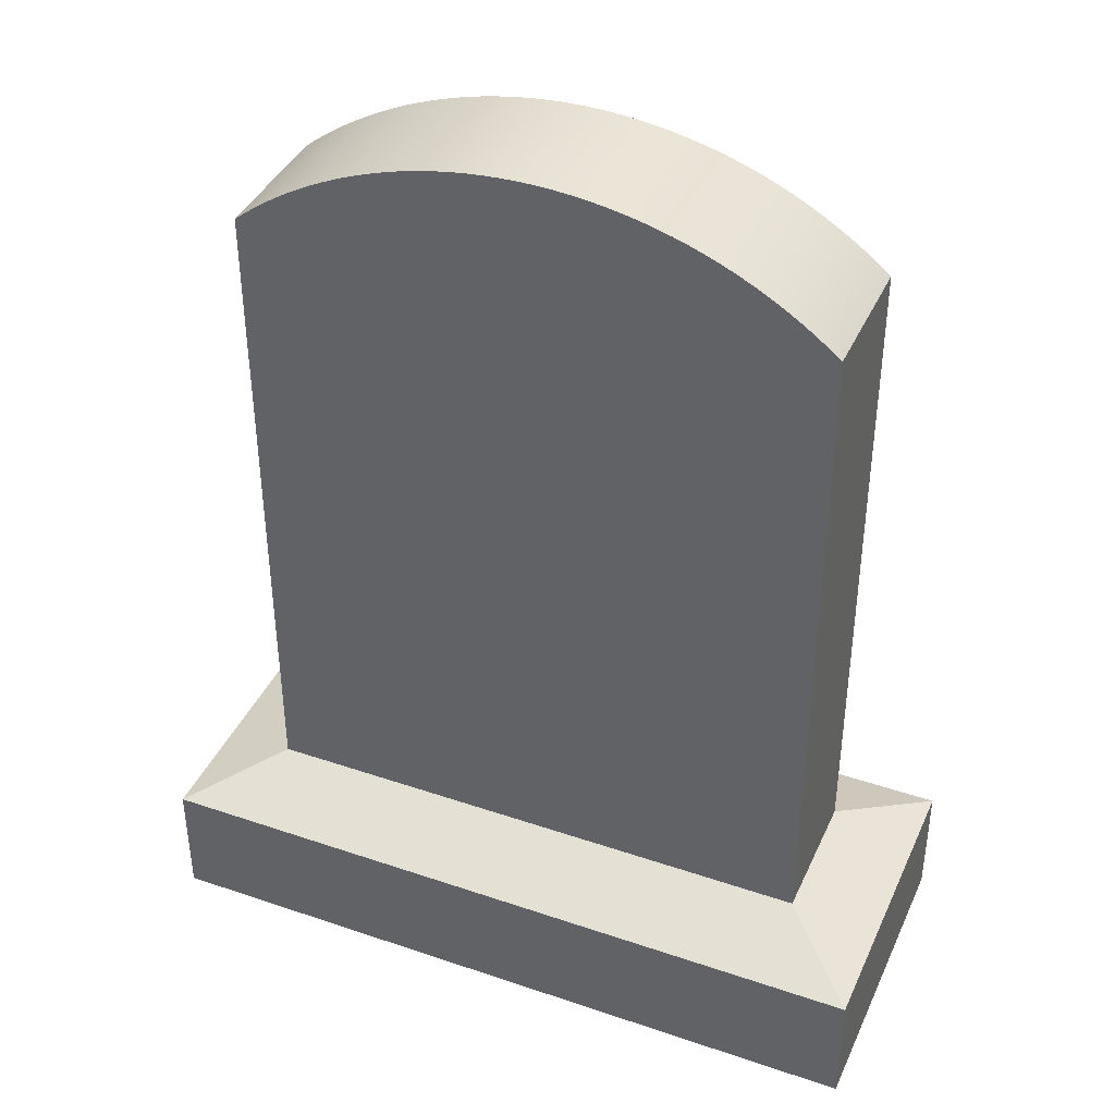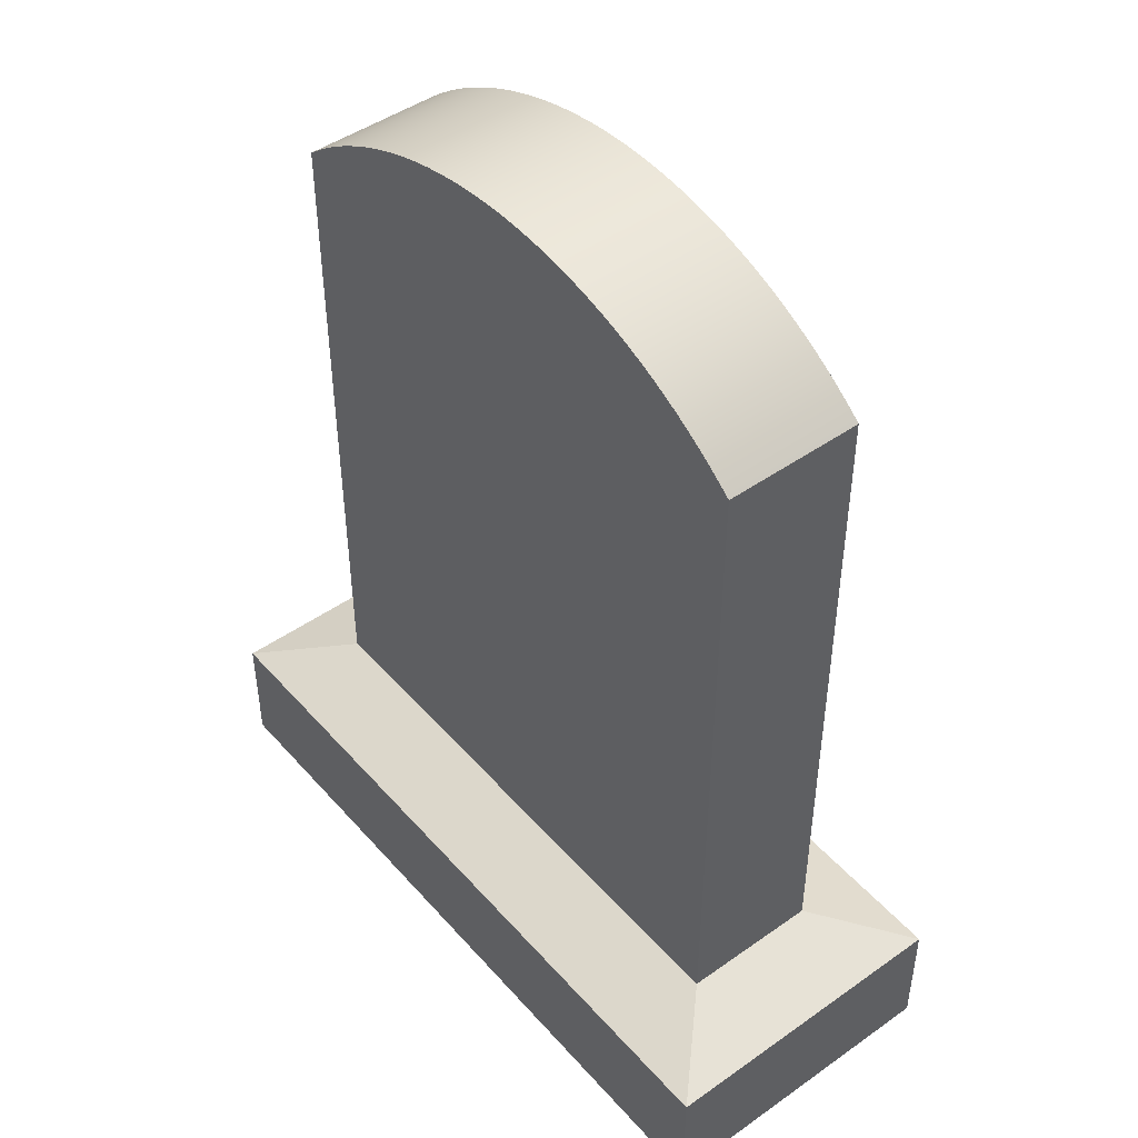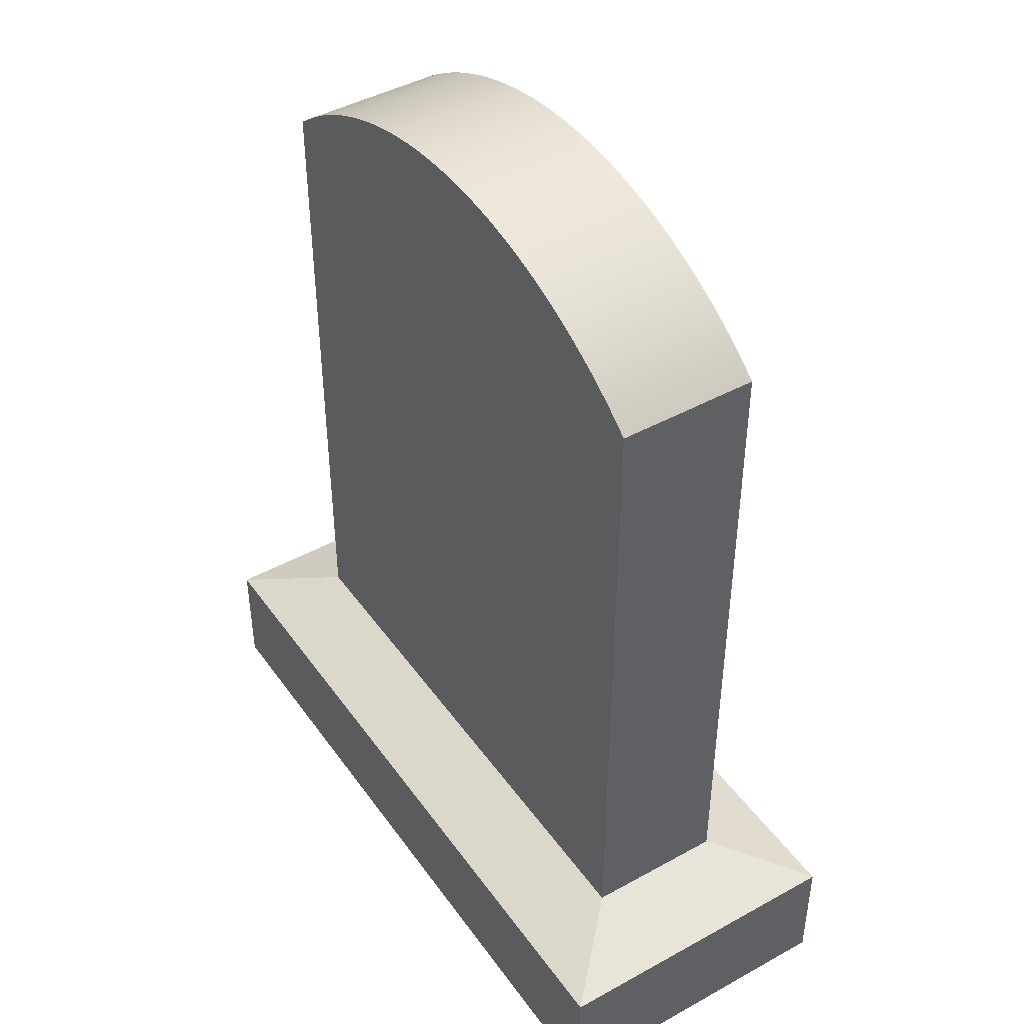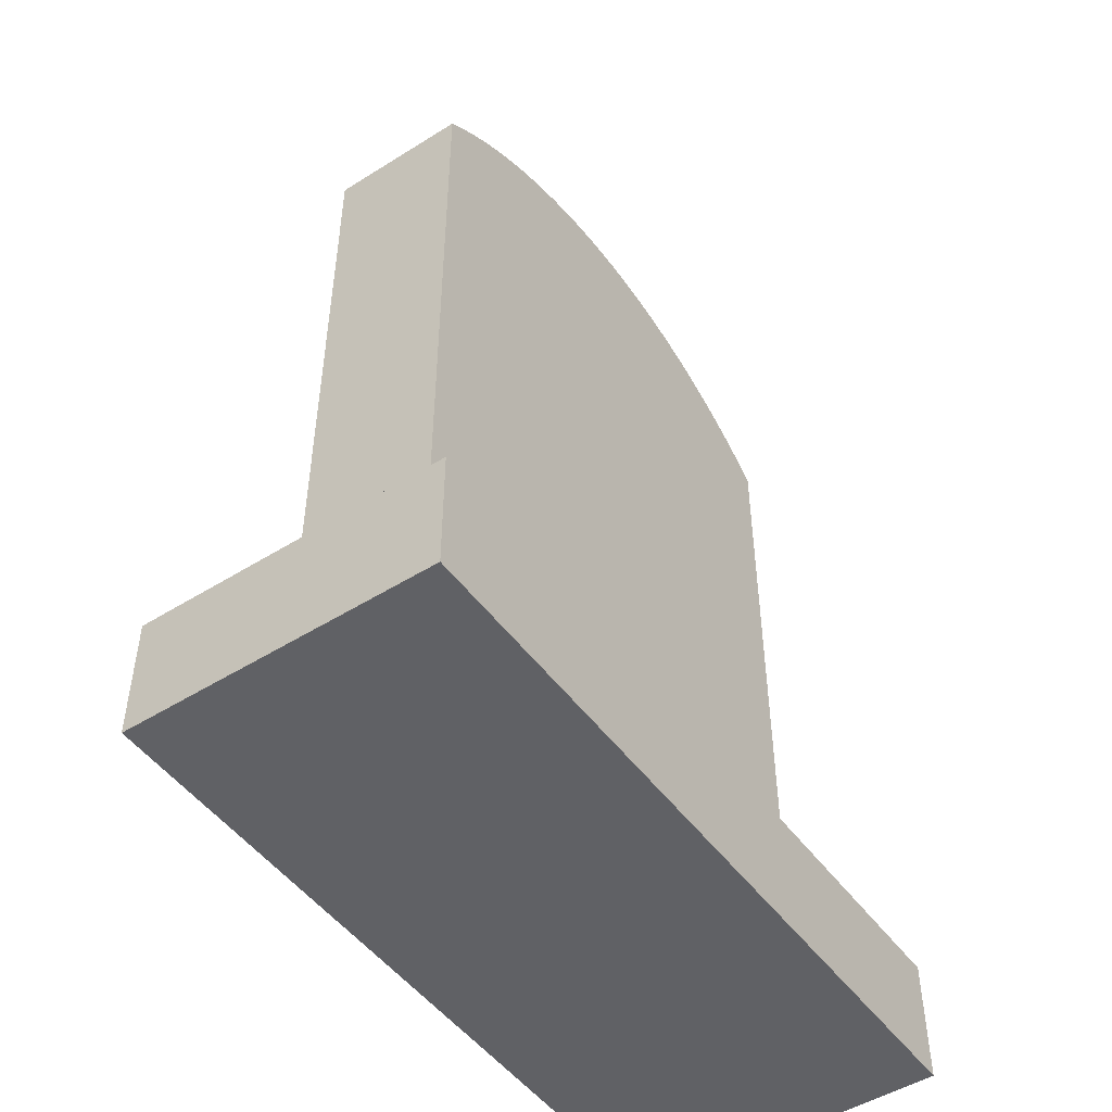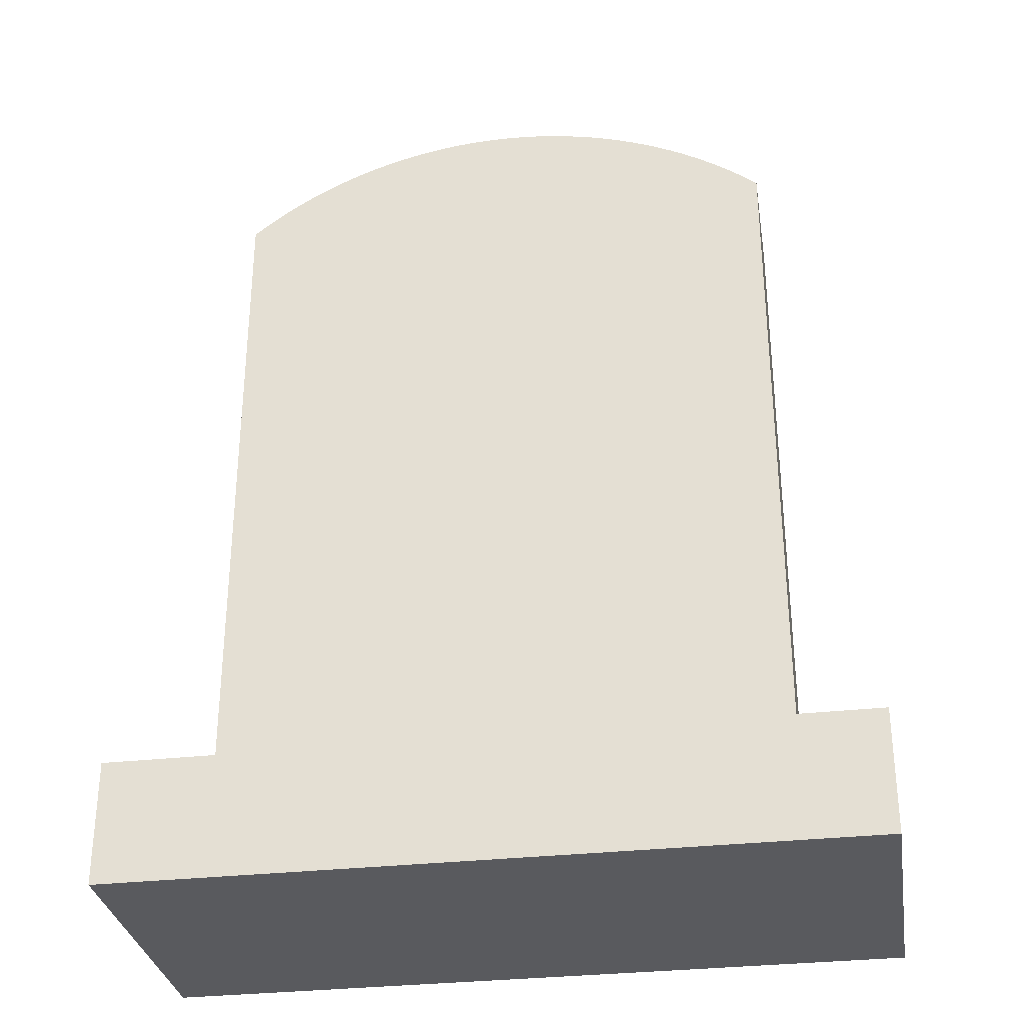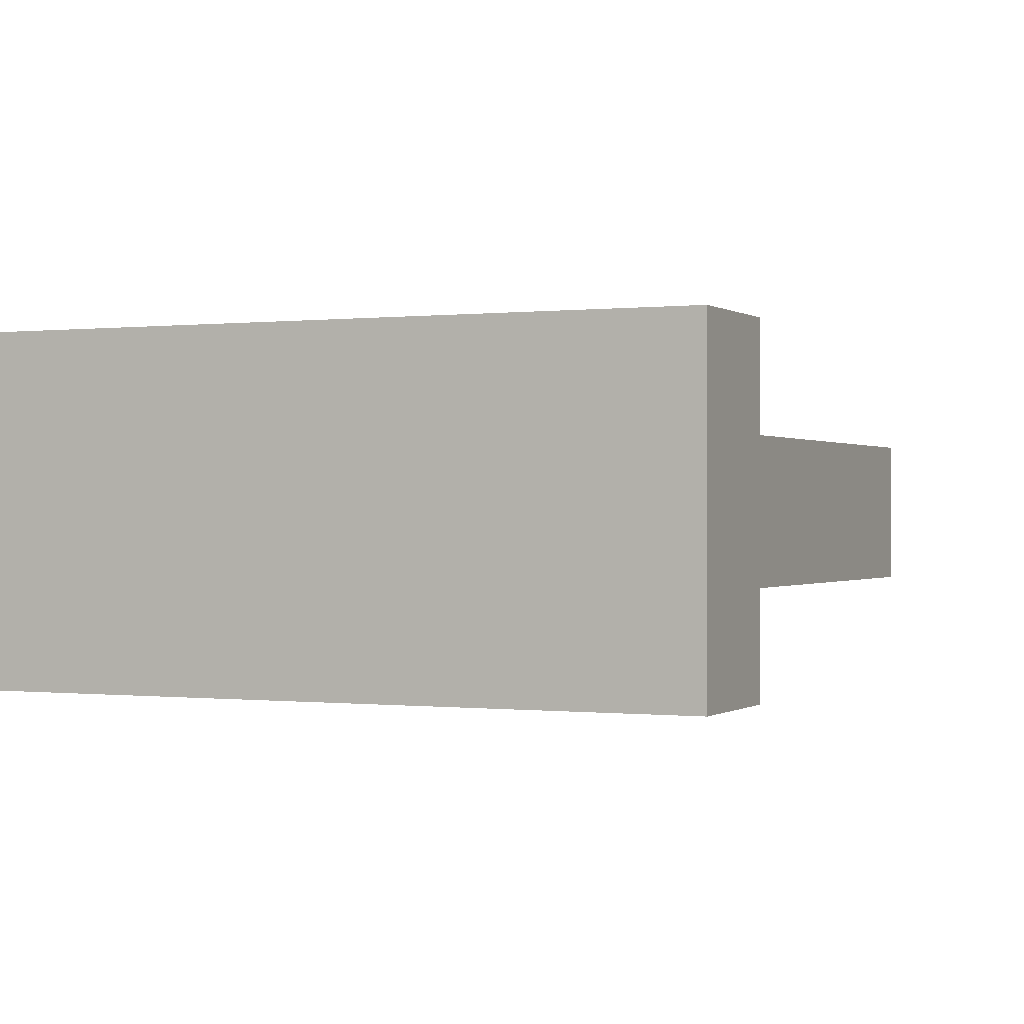
<metadata>
{"format":"obj","ext":"obj","renderer":"f3d","projection":"perspective","resolution":1024,"background":"white","views":[{"elev":40.0,"azim":22.8,"up":"+Z"},{"elev":46.5,"azim":51.2,"up":"+Z"},{"elev":44.2,"azim":57.1,"up":"+Z"},{"elev":-49.3,"azim":124.8,"up":"+Z"},{"elev":-31.8,"azim":9.1,"up":"+Z"},{"elev":-0.1,"azim":-155.6,"up":"+Y"}]}
</metadata>
<code>
g PB-0-465-F
v -0.3048 -0.127 0.1016
v -0.3048 -0.127 0
v 0.3048 -0.127 0
v 0.3048 -0.127 0.1016
v 0.3048 0.127 0
v -0.3048 0.127 0
v 0.3048 0.127 0.1016
v -0.3048 0.127 0.1016
v 0.235 -0.05721 0.127
v -0.235 -0.05721 0.127
v 0.235 0.05721 0.127
v -0.235 0.05721 0.127
v 0.235 0.05721 0.6754
v 0.235 -0.05721 0.6754
v -0.235 0.05721 0.6754
v -0.235 -0.05721 0.6754
v -0.2248 -0.05721 0.6836
v -0.2248 0.05721 0.6836
v -0.2144 -0.05721 0.6915
v -0.2144 0.05721 0.6915
v -0.2036 -0.05721 0.699
v -0.2036 0.05721 0.699
v -0.1927 -0.05721 0.7061
v -0.1927 0.05721 0.7061
v -0.1814 -0.05721 0.7128
v -0.1814 0.05721 0.7128
v -0.1699 -0.05721 0.7191
v -0.1699 0.05721 0.7191
v -0.1582 -0.05721 0.725
v -0.1582 0.05721 0.725
v -0.1463 -0.05721 0.7304
v -0.1463 0.05721 0.7304
v -0.1343 -0.05721 0.7355
v -0.1343 0.05721 0.7355
v -0.122 -0.05721 0.7401
v -0.122 0.05721 0.7401
v -0.1096 -0.05721 0.7442
v -0.1096 0.05721 0.7442
v -0.09702 -0.05721 0.7479
v -0.09702 0.05721 0.7479
v -0.08434 -0.05721 0.7512
v -0.08434 0.05721 0.7512
v -0.07154 -0.05721 0.754
v -0.07154 0.05721 0.754
v -0.05866 -0.05721 0.7563
v -0.05866 0.05721 0.7563
v -0.0457 -0.05721 0.7582
v -0.0457 0.05721 0.7582
v -0.03269 -0.05721 0.7596
v -0.03269 0.05721 0.7596
v -0.01963 -0.05721 0.7605
v -0.01963 0.05721 0.7605
v -0.006546 -0.05721 0.761
v -0.006546 0.05721 0.761
v 0.006546 -0.05721 0.761
v 0.006546 0.05721 0.761
v 0.01963 -0.05721 0.7605
v 0.01963 0.05721 0.7605
v 0.03269 -0.05721 0.7596
v 0.03269 0.05721 0.7596
v 0.0457 -0.05721 0.7582
v 0.0457 0.05721 0.7582
v 0.05866 -0.05721 0.7563
v 0.05866 0.05721 0.7563
v 0.07154 -0.05721 0.754
v 0.07154 0.05721 0.754
v 0.08434 -0.05721 0.7512
v 0.08434 0.05721 0.7512
v 0.09702 -0.05721 0.7479
v 0.09702 0.05721 0.7479
v 0.1096 -0.05721 0.7442
v 0.1096 0.05721 0.7442
v 0.122 -0.05721 0.7401
v 0.122 0.05721 0.7401
v 0.1343 -0.05721 0.7355
v 0.1343 0.05721 0.7355
v 0.1463 -0.05721 0.7304
v 0.1463 0.05721 0.7304
v 0.1582 -0.05721 0.725
v 0.1582 0.05721 0.725
v 0.1699 -0.05721 0.7191
v 0.1699 0.05721 0.7191
v 0.1814 -0.05721 0.7128
v 0.1814 0.05721 0.7128
v 0.1927 -0.05721 0.7061
v 0.1927 0.05721 0.7061
v 0.2036 -0.05721 0.699
v 0.2036 0.05721 0.699
v 0.2144 -0.05721 0.6915
v 0.2144 0.05721 0.6915
v 0.2248 -0.05721 0.6836
v 0.2248 0.05721 0.6836
o mesh0
f 1 2 3
f 3 4 1
o mesh1
f 5 3 2
f 2 6 5
o mesh2
f 4 3 5
f 5 7 4
o mesh3
f 7 5 6
f 6 8 7
o mesh4
f 8 6 2
f 2 1 8
o mesh5
f 4 9 10
f 10 1 4
o mesh6
f 7 11 9
f 9 4 7
o mesh7
f 8 12 11
f 11 7 8
o mesh8
f 1 10 12
f 12 8 1
o mesh9
f 9 11 13
f 13 14 9
o mesh10
f 15 16 17
f 18 17 19
f 20 19 21
f 22 21 23
f 24 23 25
f 26 25 27
f 28 27 29
f 30 29 31
f 32 31 33
f 34 33 35
f 36 35 37
f 38 37 39
f 40 39 41
f 42 41 43
f 44 43 45
f 46 45 47
f 48 47 49
f 50 49 51
f 52 51 53
f 54 53 55
f 56 55 57
f 58 57 59
f 60 59 61
f 62 61 63
f 64 63 65
f 66 65 67
f 68 67 69
f 70 69 71
f 72 71 73
f 74 73 75
f 76 75 77
f 78 77 79
f 80 79 81
f 82 81 83
f 84 83 85
f 86 85 87
f 88 87 89
f 90 89 91
f 92 91 14
f 14 13 92
f 91 92 90
f 89 90 88
f 87 88 86
f 85 86 84
f 83 84 82
f 81 82 80
f 79 80 78
f 77 78 76
f 75 76 74
f 73 74 72
f 71 72 70
f 69 70 68
f 67 68 66
f 65 66 64
f 63 64 62
f 61 62 60
f 59 60 58
f 57 58 56
f 55 56 54
f 53 54 52
f 51 52 50
f 49 50 48
f 47 48 46
f 45 46 44
f 43 44 42
f 41 42 40
f 39 40 38
f 37 38 36
f 35 36 34
f 33 34 32
f 31 32 30
f 29 30 28
f 27 28 26
f 25 26 24
f 23 24 22
f 21 22 20
f 19 20 18
f 17 18 15
o mesh11
f 12 10 16
f 16 15 12
o mesh12
f 10 51 49
f 10 35 33
f 10 53 51
f 10 61 59
f 10 29 27
f 33 31 10
f 10 55 53
f 59 57 10
f 10 25 23
f 31 29 10
f 57 55 10
f 10 73 71
f 10 77 75
f 10 81 79
f 23 21 10
f 10 37 35
f 10 41 39
f 10 63 61
f 10 67 65
f 75 73 10
f 10 83 81
f 10 87 85
f 10 91 89
f 21 19 10
f 39 37 10
f 10 45 43
f 65 63 10
f 79 77 10
f 89 87 10
f 27 25 10
f 10 47 45
f 10 69 67
f 85 83 10
f 43 41 10
f 71 69 10
f 49 47 10
f 19 17 10
f 10 9 14
f 14 91 10
f 17 16 10
o mesh13
f 12 58 60
f 12 32 34
f 12 78 80
f 12 74 76
f 12 70 72
f 12 56 58
f 12 48 50
f 12 30 32
f 12 88 90
f 12 84 86
f 80 82 12
f 72 74 12
f 12 54 56
f 50 52 12
f 34 36 12
f 12 26 28
f 12 22 24
f 86 88 12
f 76 78 12
f 52 54 12
f 12 38 40
f 28 30 12
f 12 20 22
f 82 84 12
f 12 64 66
f 60 62 12
f 12 42 44
f 36 38 12
f 12 18 20
f 12 68 70
f 62 64 12
f 44 46 12
f 24 26 12
f 66 68 12
f 40 42 12
f 46 48 12
f 12 92 13
f 12 15 18
f 90 92 12
f 13 11 12

</code>
